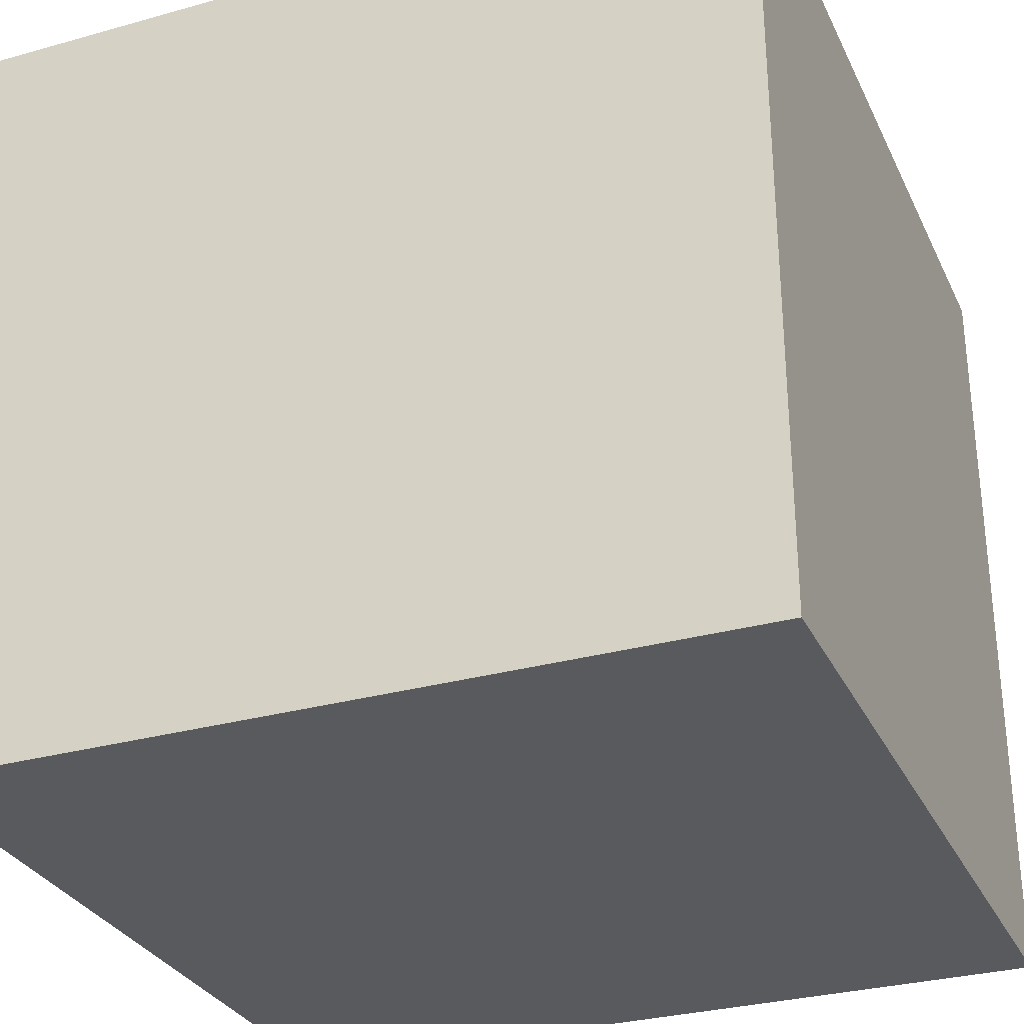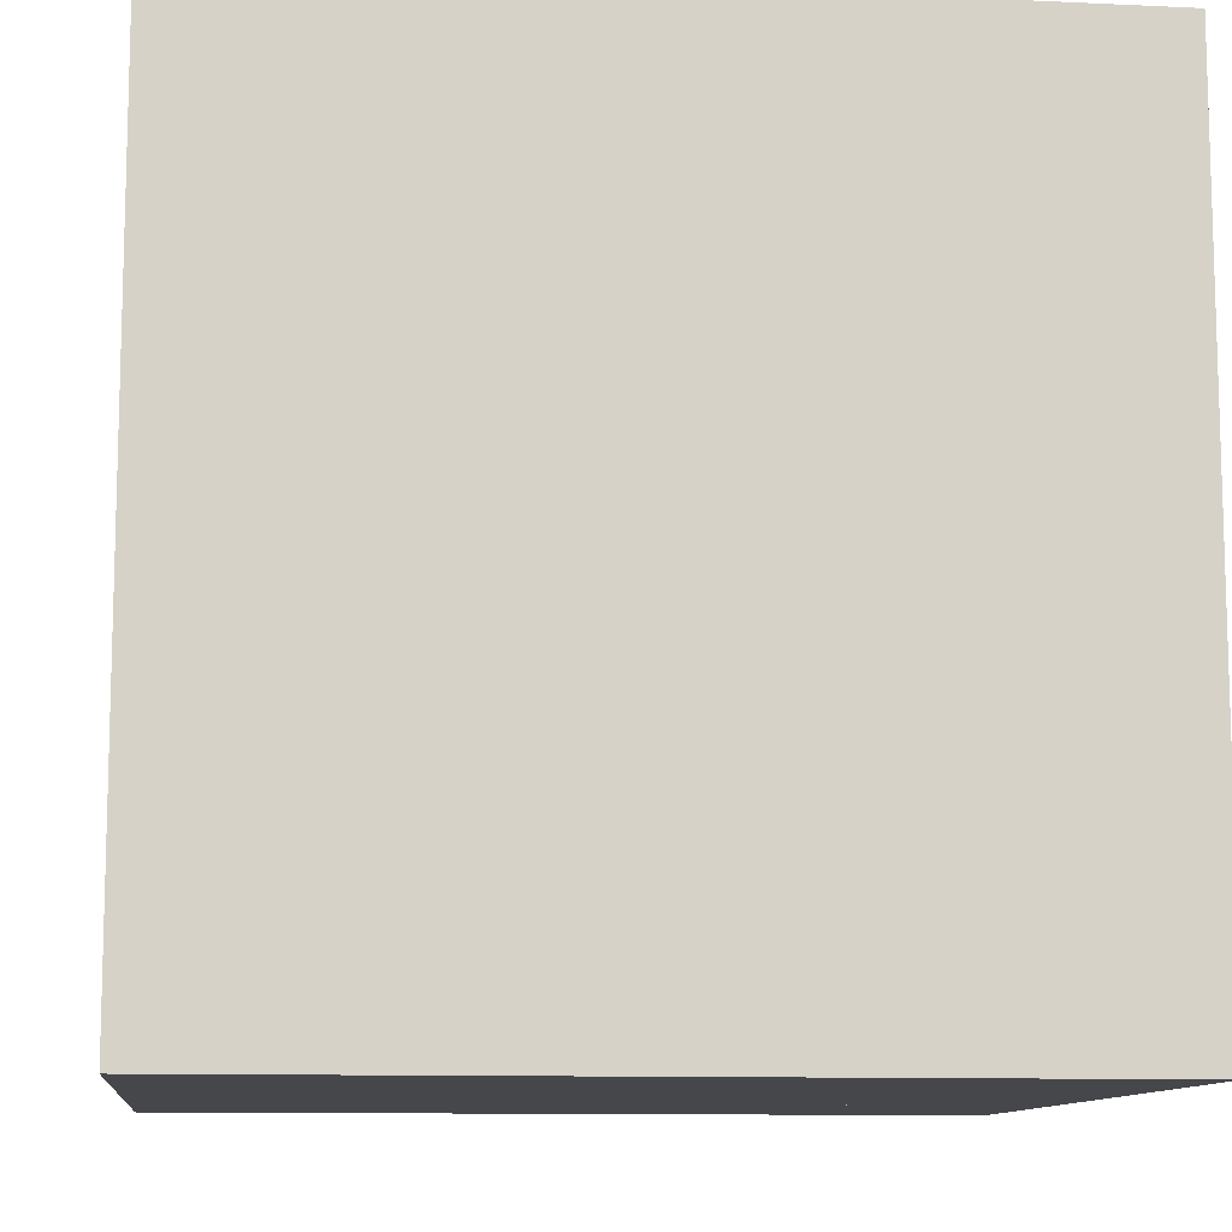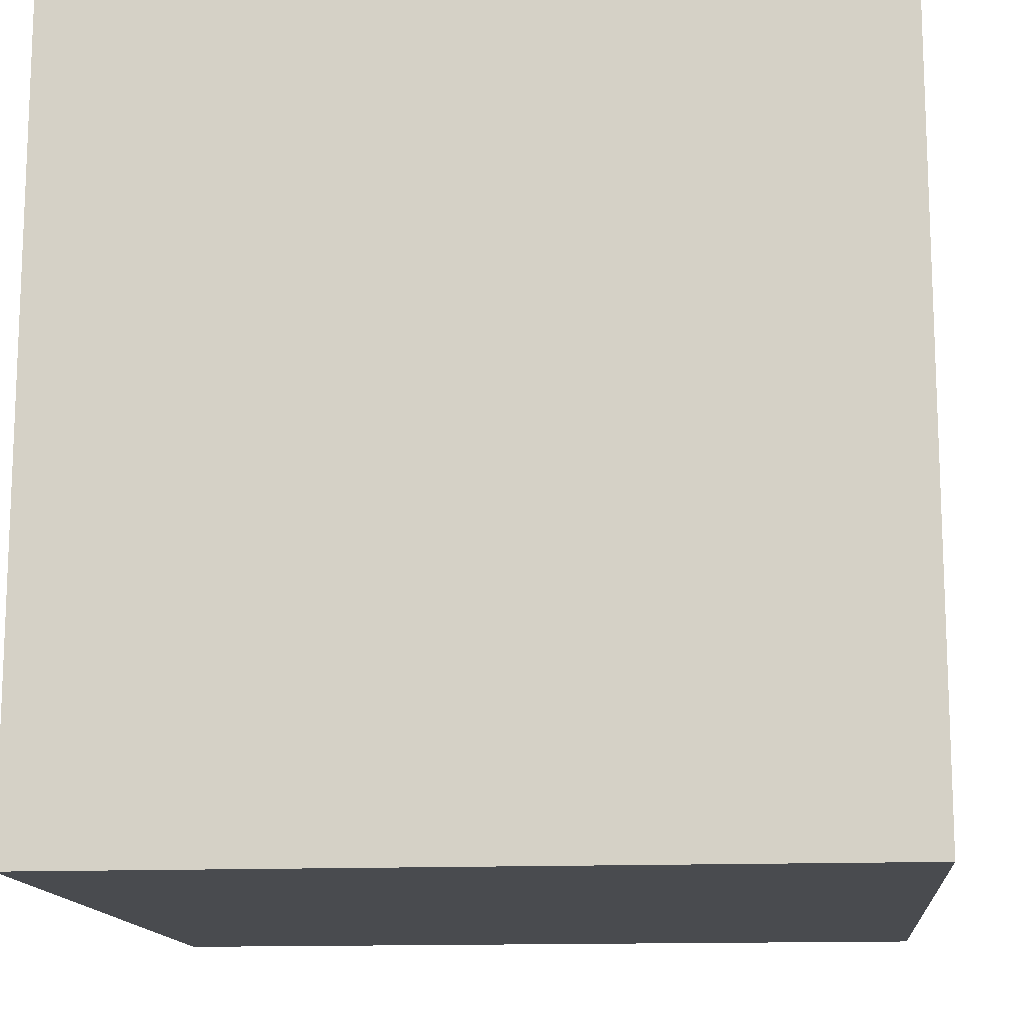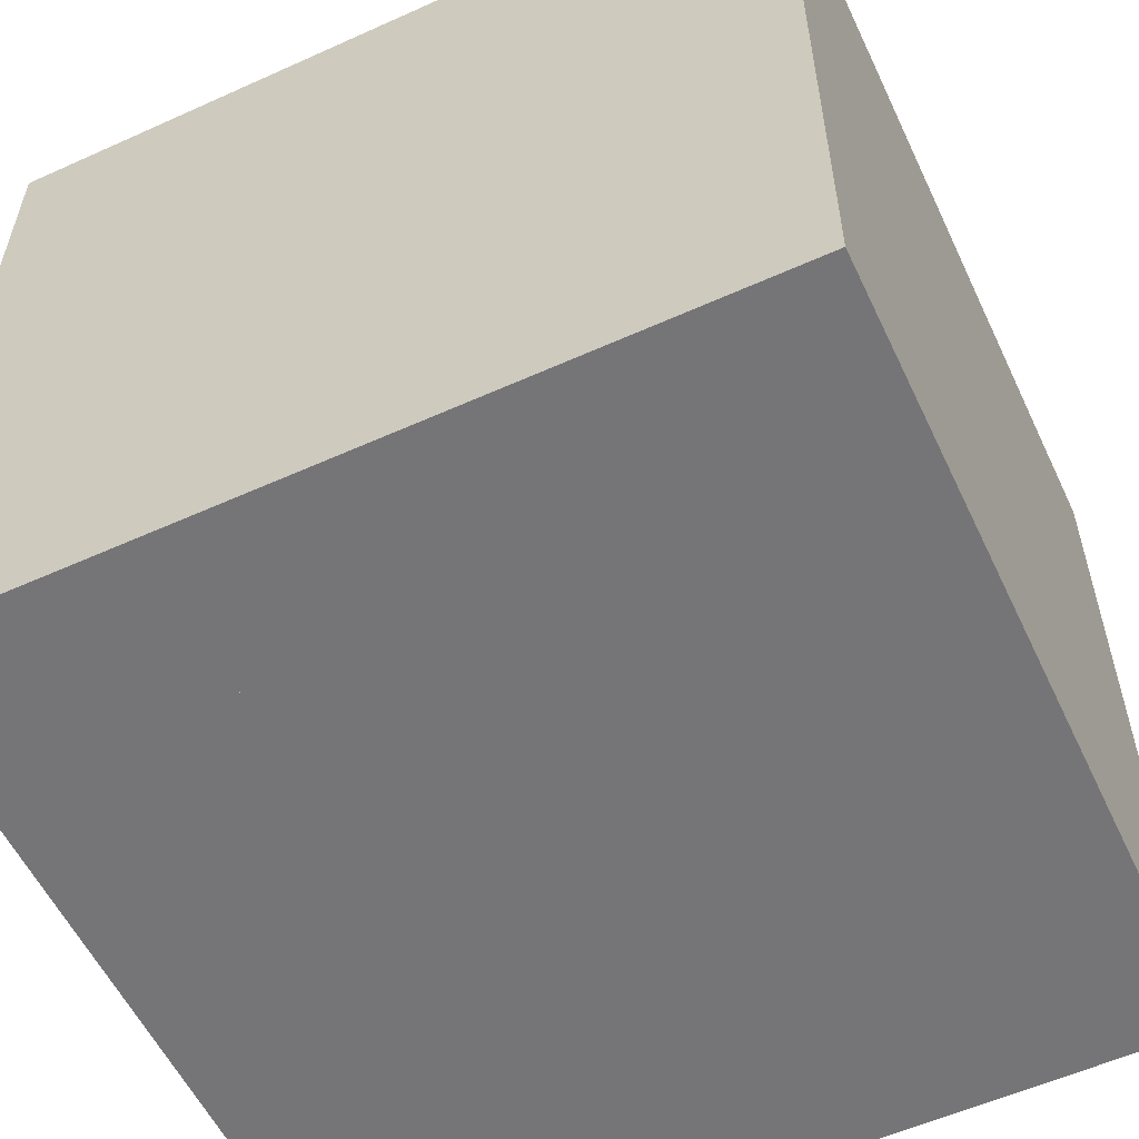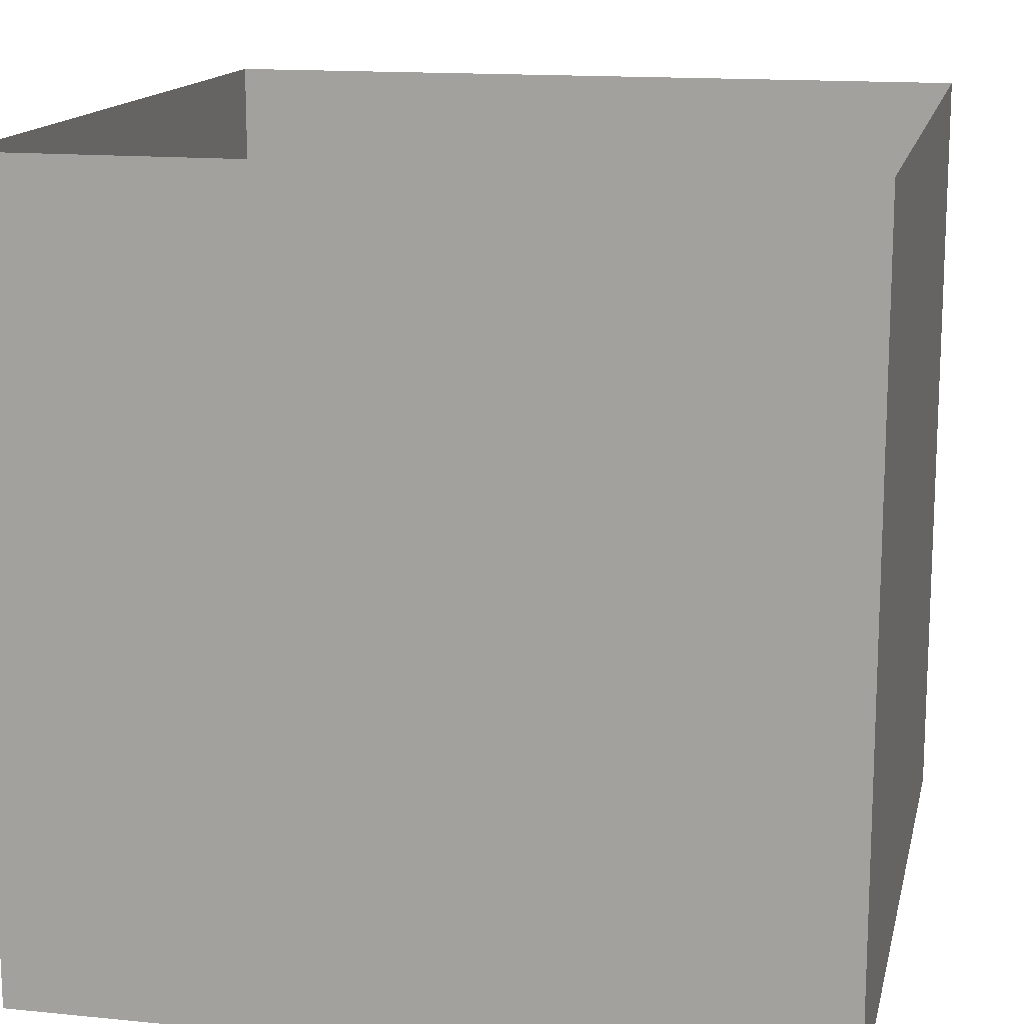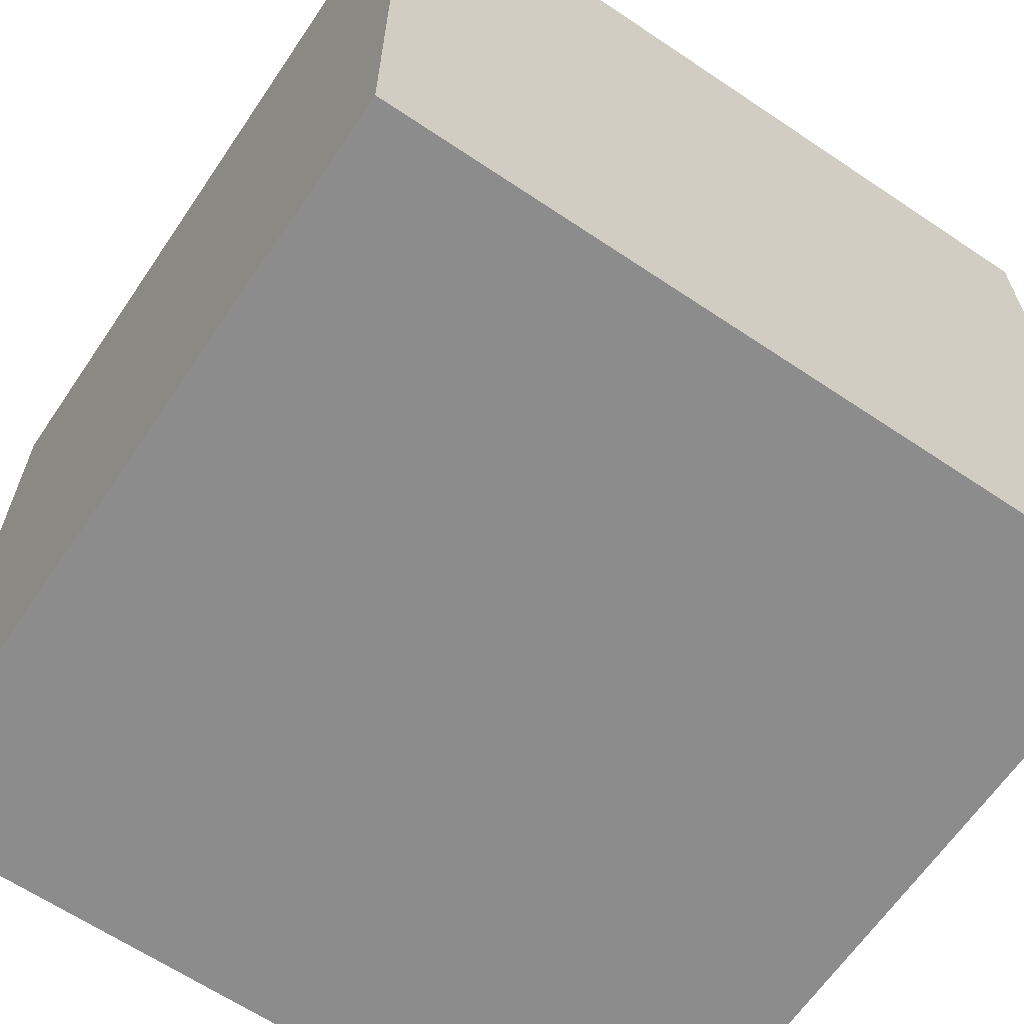
<metadata>
{"format":"obj","ext":"obj","renderer":"f3d","projection":"perspective","resolution":1024,"background":"white","views":[{"elev":-30.5,"azim":-158.0,"up":"+Y"},{"elev":-10.7,"azim":-6.7,"up":"+Y"},{"elev":-13.8,"azim":5.4,"up":"+Z"},{"elev":-56.6,"azim":-154.8,"up":"+Y"},{"elev":14.6,"azim":-77.7,"up":"+Y"},{"elev":-64.2,"azim":-124.1,"up":"+Y"}]}
</metadata>
<code>
v -10 -10 -10
v  10 -10 -10
v -10  10 -10
v  10  10 -10
v -10 -10  10
v  10 -10  10
v -10  10  10
v  10  10  10
v 3 -10 -5
v 5 -10 -3
v 7 -10 -5
v 5 -10 -7
v 5  -5 -5
f 1 2 3
f 4 3 2
f 5 1 7
f 3 7 1
f 2 6 4
f 8 4 6
f 6 5 8
f 7 8 5
f 9 10 13
f 10 11 13
f 11 12 13
f 12 9 13
f 5 2 1
f 5 6 2

</code>
